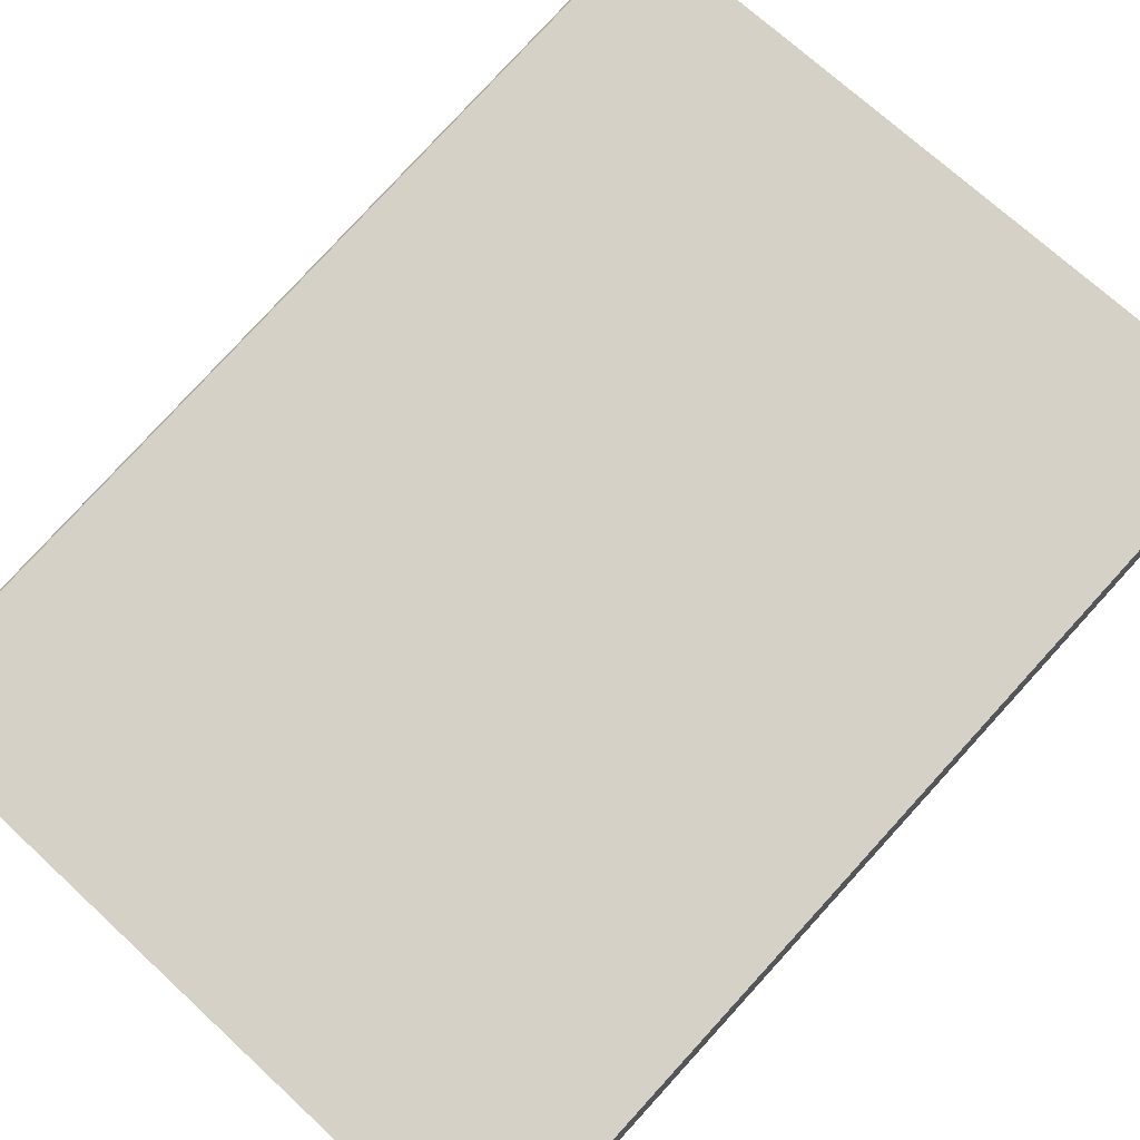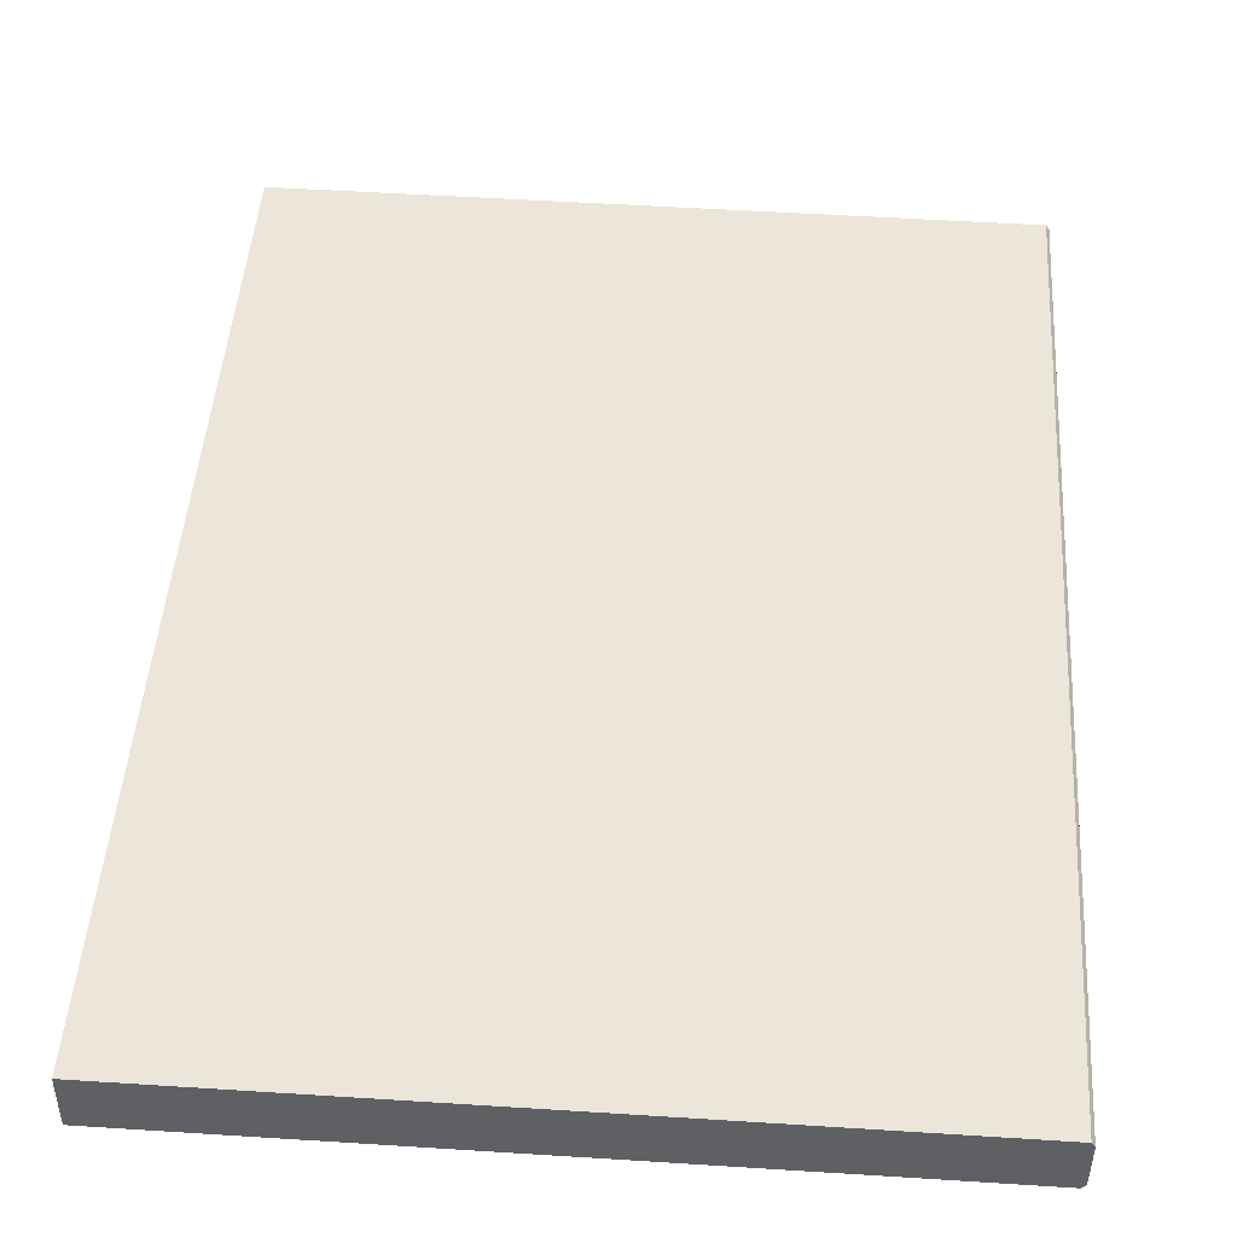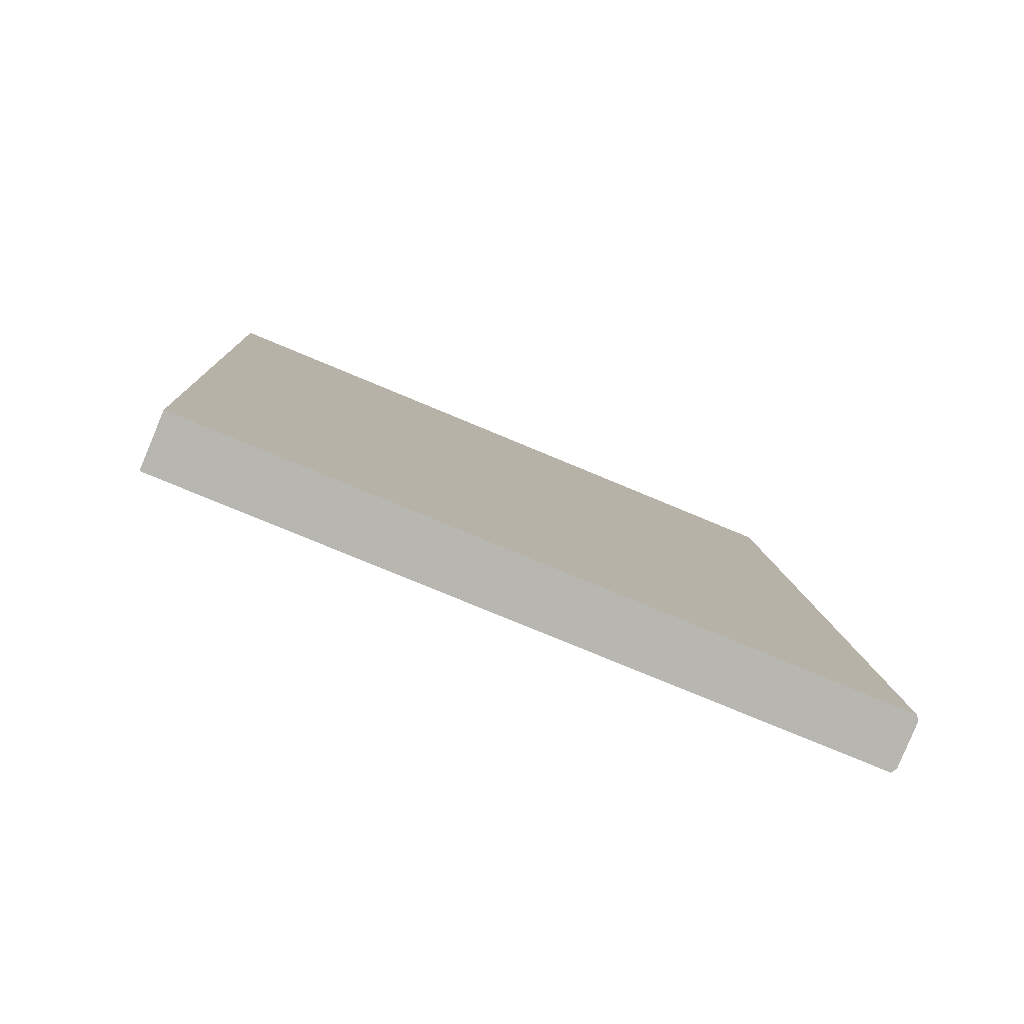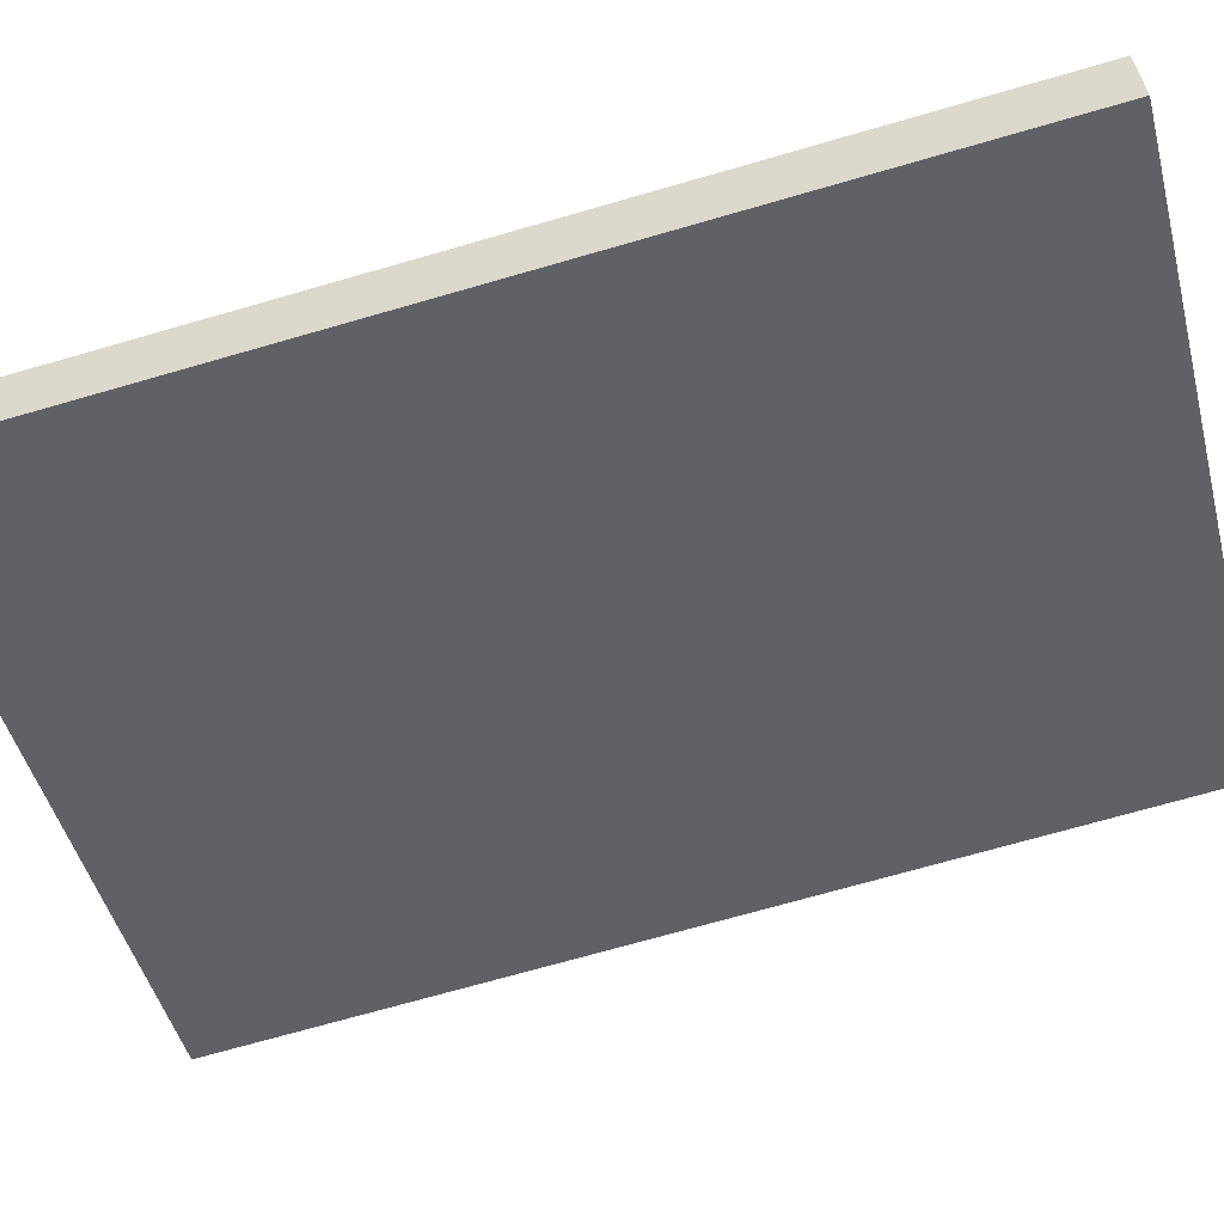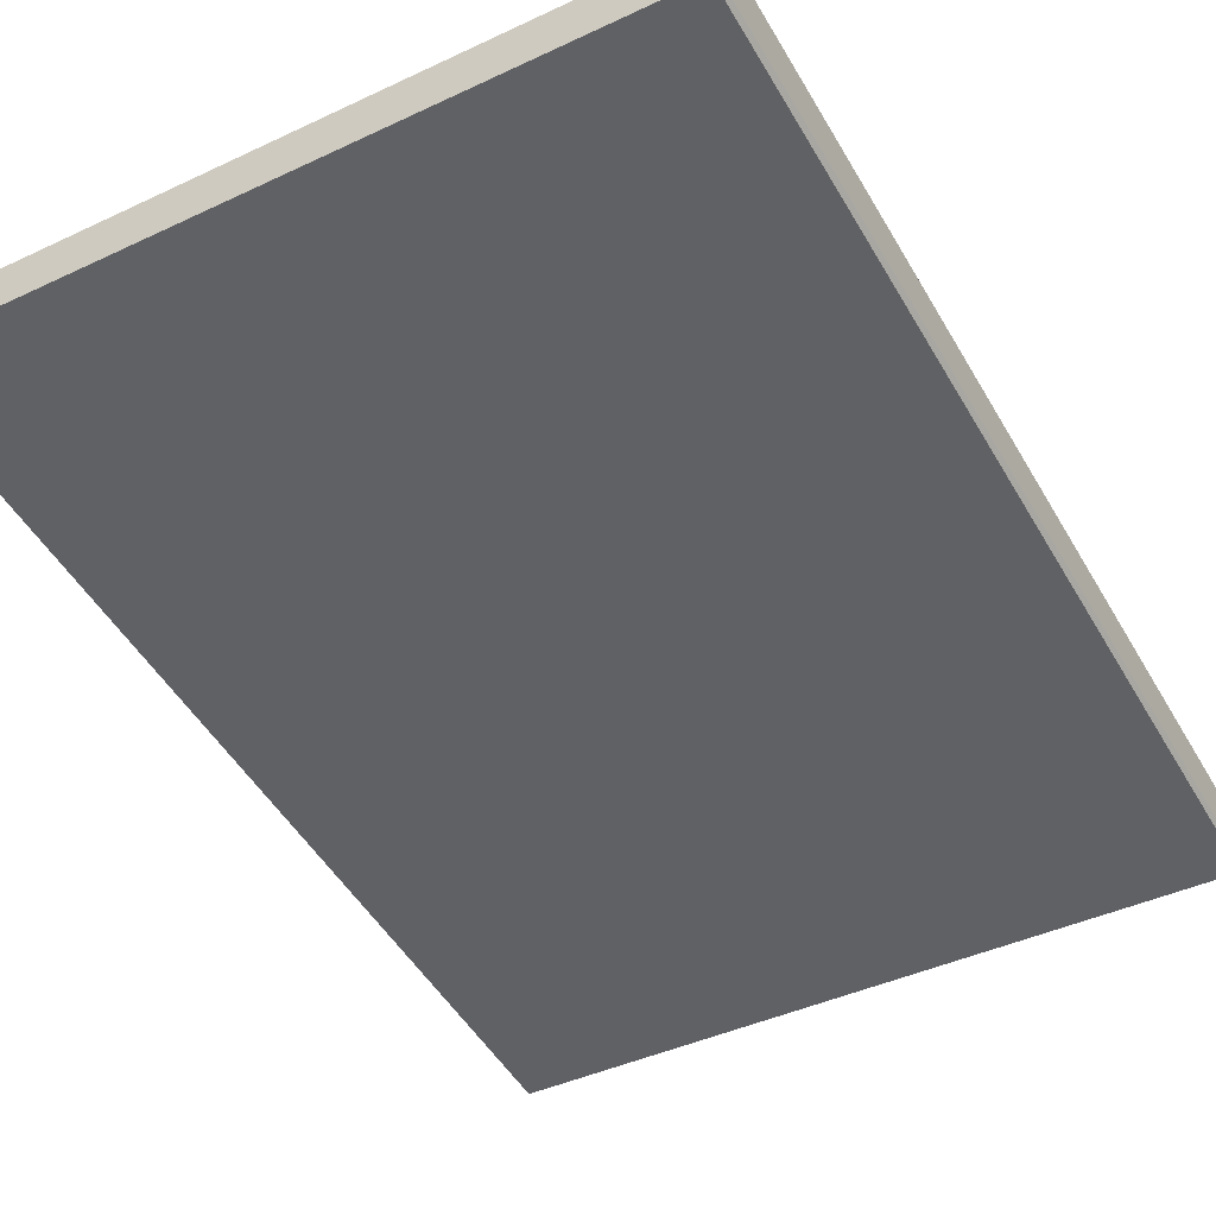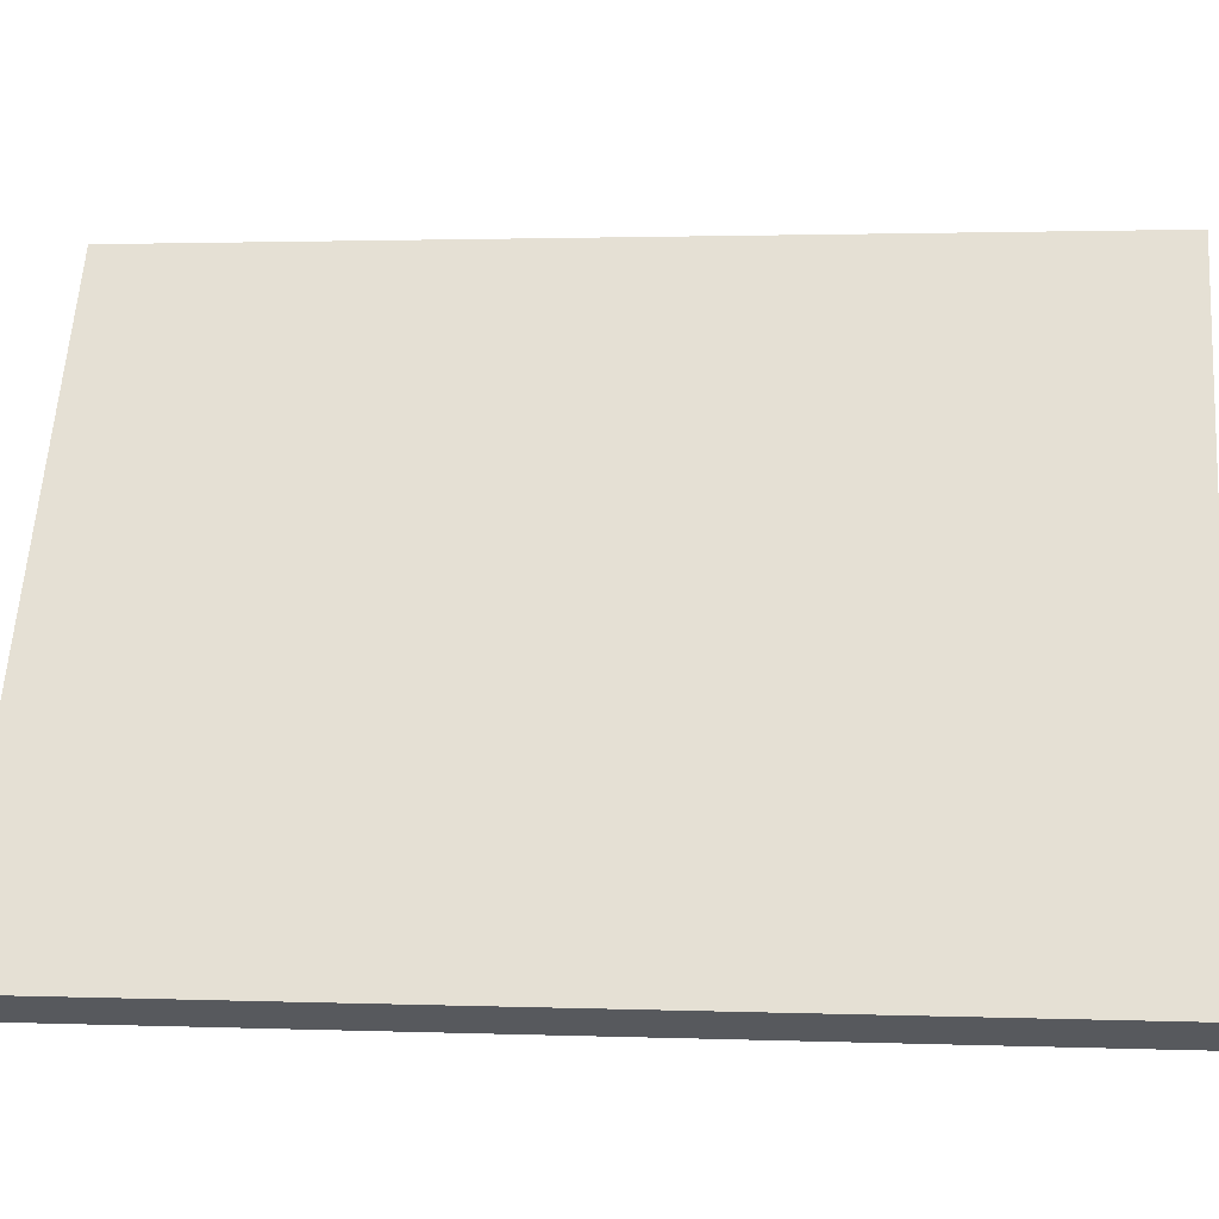
<metadata>
{"format":"obj","ext":"obj","renderer":"f3d","projection":"perspective","resolution":1024,"background":"white","views":[{"elev":71.0,"azim":-137.2,"up":"+Z"},{"elev":53.4,"azim":3.9,"up":"+Z"},{"elev":-75.4,"azim":-22.8,"up":"+Y"},{"elev":-48.1,"azim":-75.4,"up":"+Z"},{"elev":-42.2,"azim":29.4,"up":"+Z"},{"elev":60.8,"azim":-86.1,"up":"+Z"}]}
</metadata>
<code>
v -2.372 0.9315 3.771
v -2.199 1.166 3.745
v -2.199 0.9315 3.771
v -2.372 1.166 3.745
v -2.199 0.933 3.785
v -2.372 1.168 3.758
v -2.372 0.933 3.785
v -2.199 1.168 3.758
v -2.198 0.9316 3.773
v -2.372 0.9315 3.771
v -2.199 0.9315 3.771
v -2.372 0.9316 3.773
v -2.198 0.9329 3.784
v -2.372 0.9329 3.784
v -2.199 0.933 3.785
v -2.372 0.933 3.785
v -2.372 0.933 3.785
v -2.372 1.168 3.757
v -2.372 0.9329 3.784
v -2.372 1.168 3.758
v -2.372 1.166 3.746
v -2.372 0.9316 3.773
v -2.372 1.166 3.745
v -2.372 0.9315 3.771
v -2.199 0.9315 3.771
v -2.198 1.166 3.746
v -2.198 0.9316 3.773
v -2.199 1.166 3.745
v -2.198 0.9316 3.773
v -2.198 1.168 3.757
v -2.198 0.9329 3.784
v -2.198 1.166 3.746
v -2.198 0.9329 3.784
v -2.199 1.168 3.758
v -2.199 0.933 3.785
v -2.198 1.168 3.757
v -2.372 1.168 3.758
v -2.198 1.168 3.757
v -2.372 1.168 3.757
v -2.199 1.168 3.758
v -2.198 1.166 3.746
v -2.372 1.166 3.746
v -2.199 1.166 3.745
v -2.372 1.166 3.745
f 1 2 3
f 1 4 2
f 5 6 7
f 5 8 6
f 9 10 11
f 9 12 10
f 12 13 14
f 12 9 13
f 14 15 16
f 14 13 15
f 17 18 19
f 17 20 18
f 19 21 22
f 19 18 21
f 22 23 24
f 22 21 23
f 25 26 27
f 25 28 26
f 29 30 31
f 29 32 30
f 33 34 35
f 33 36 34
f 37 38 39
f 37 40 38
f 39 41 42
f 39 38 41
f 42 43 44
f 42 41 43

</code>
